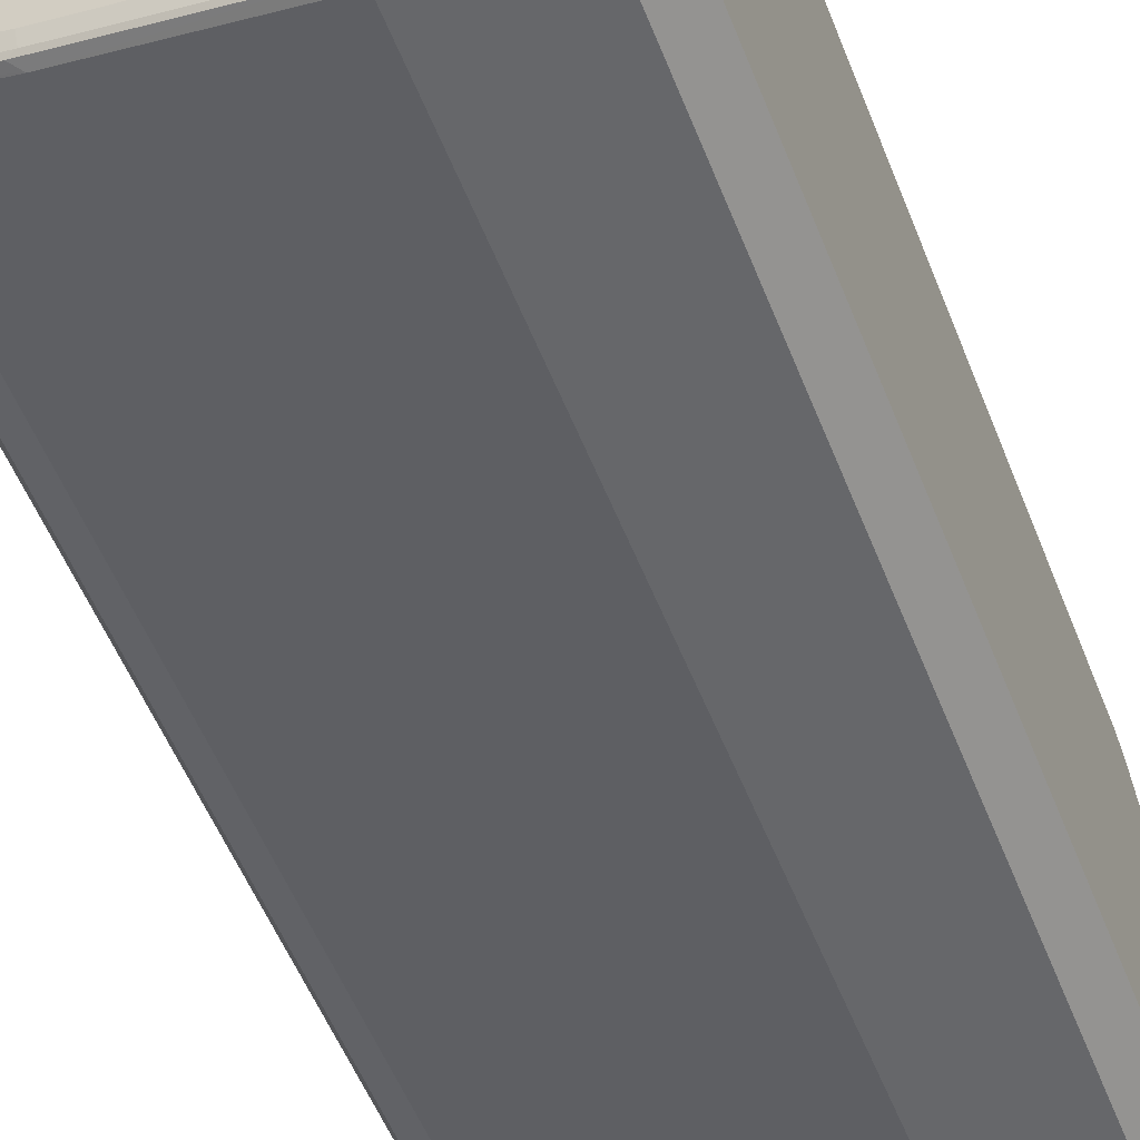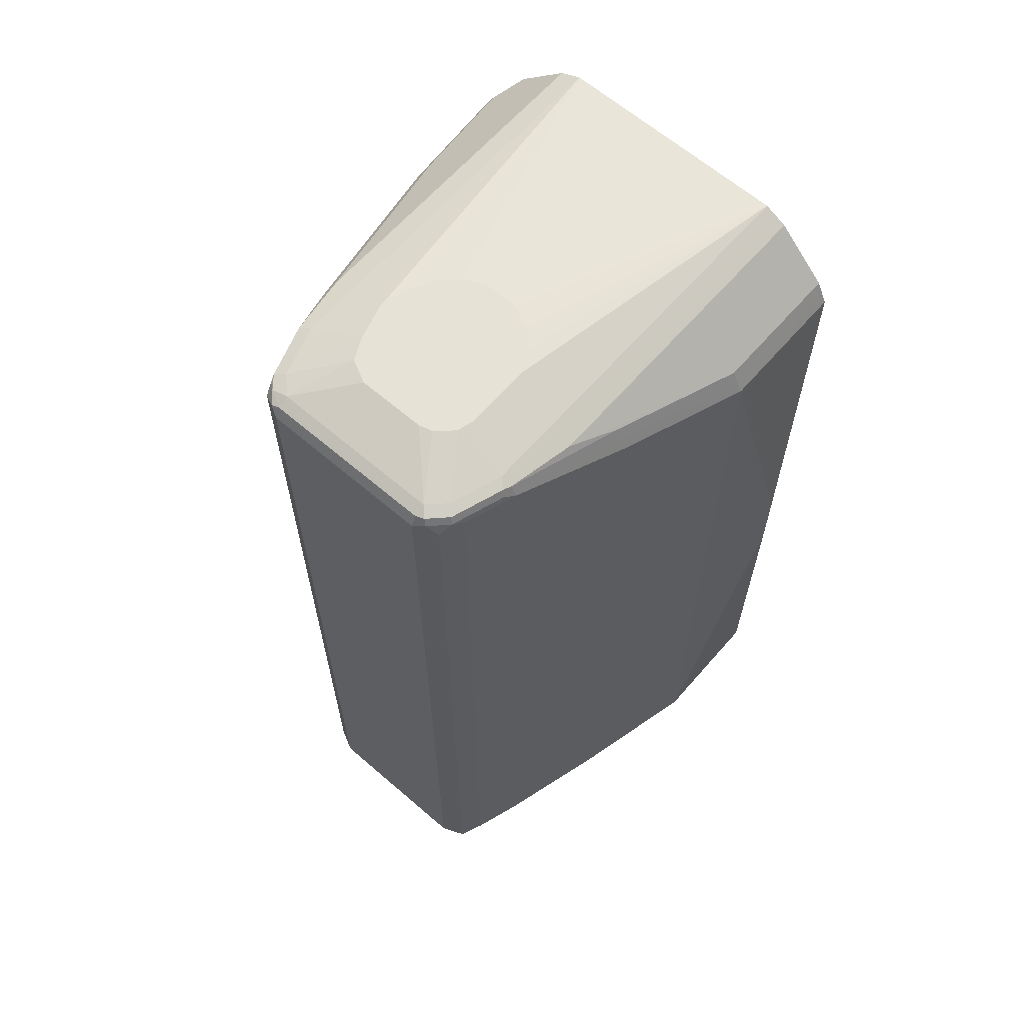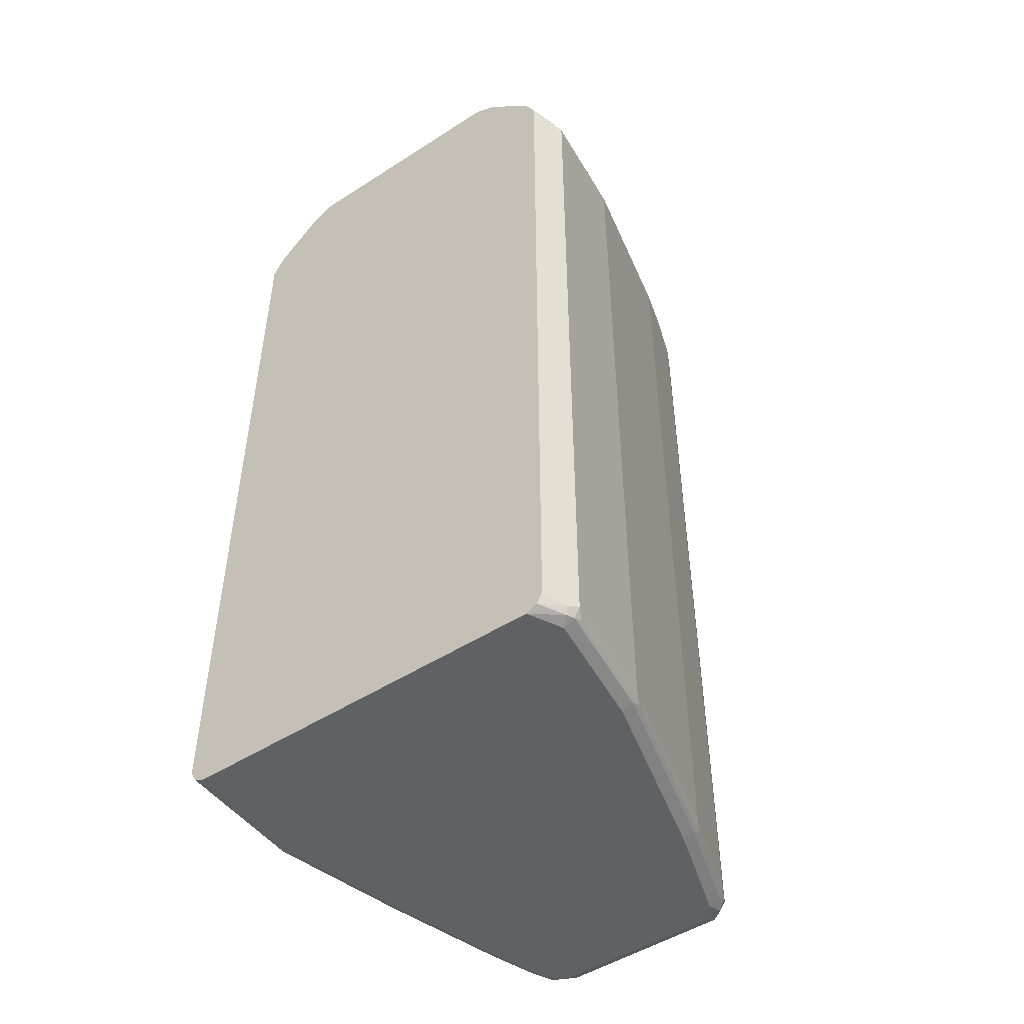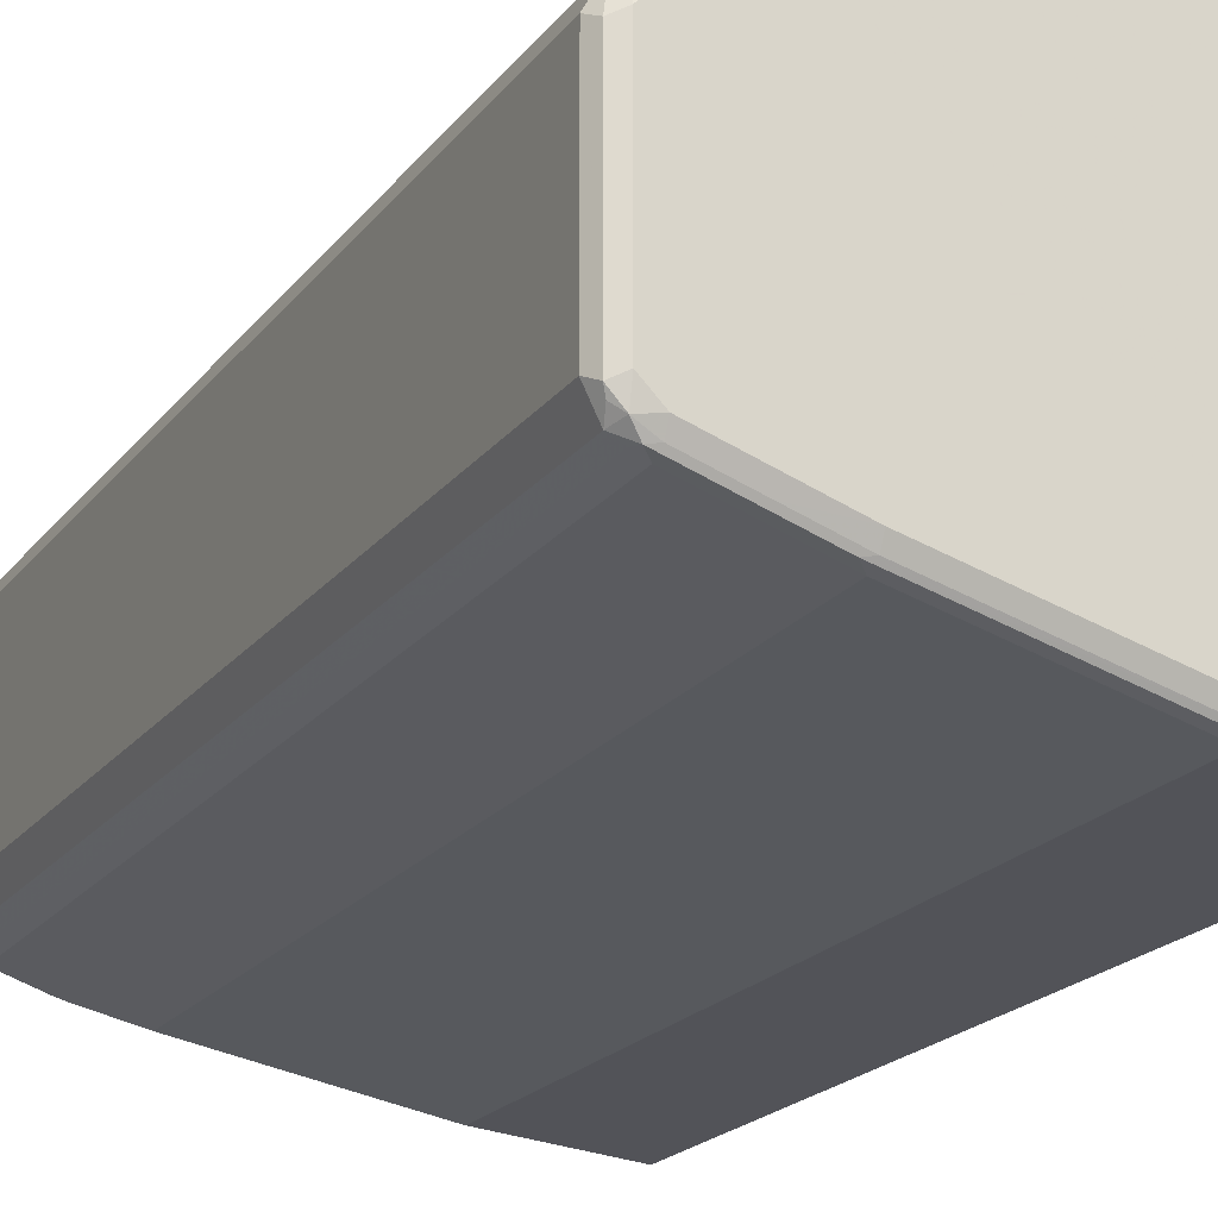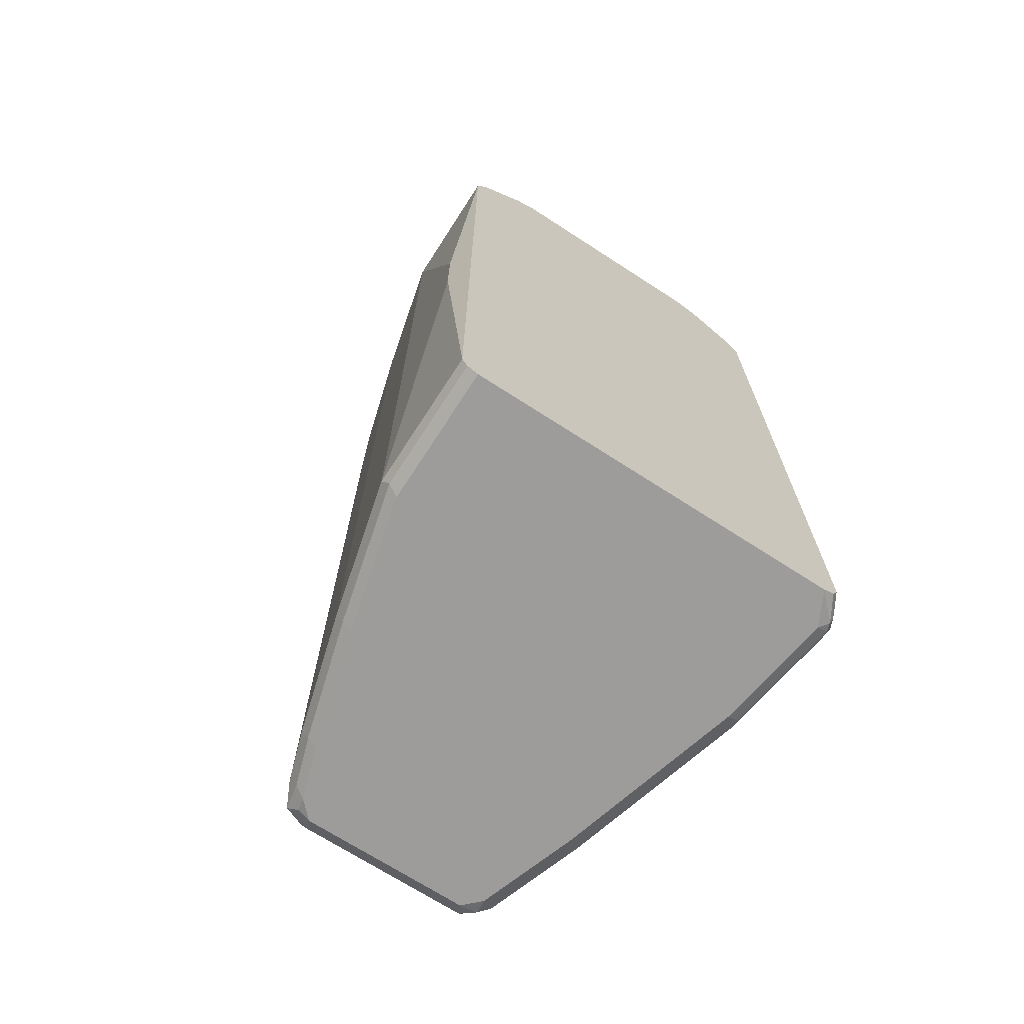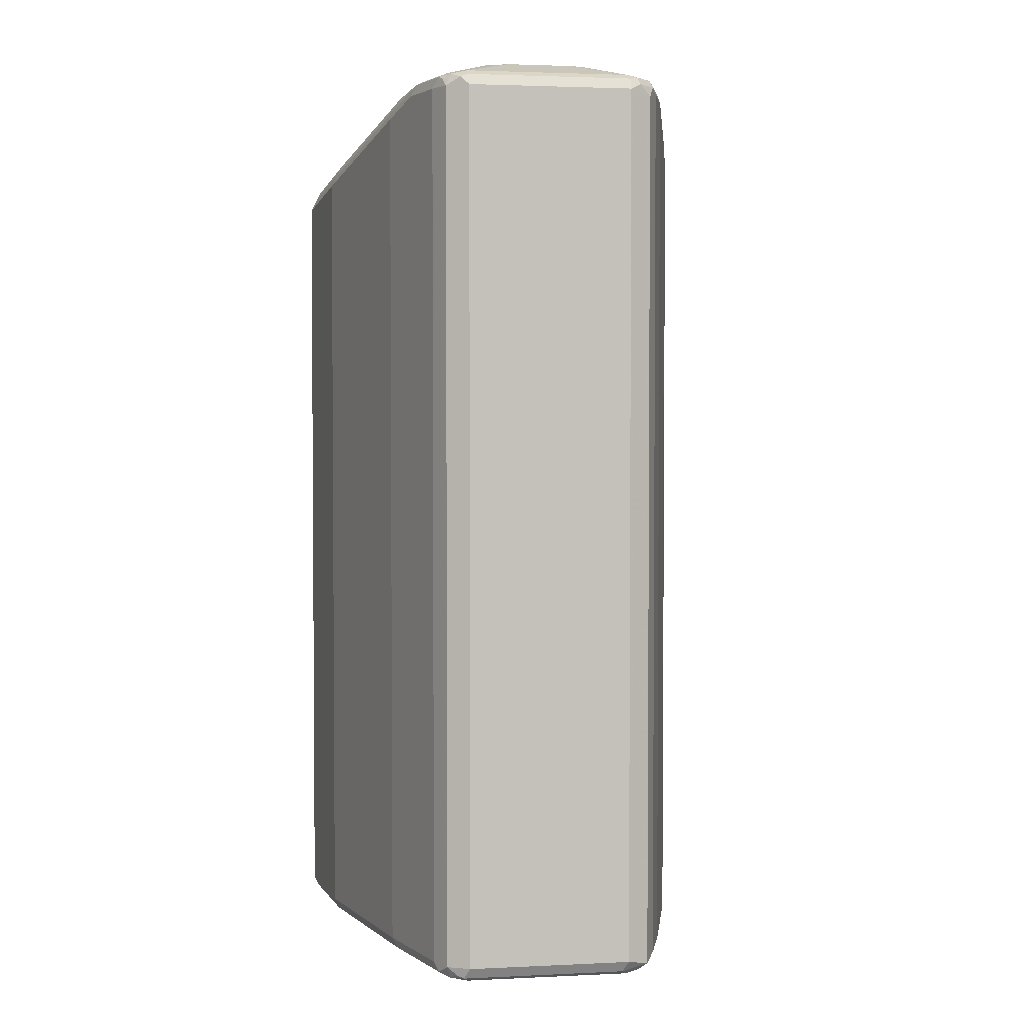
<metadata>
{"format":"obj","ext":"obj","renderer":"f3d","projection":"perspective","resolution":1024,"background":"white","views":[{"elev":-56.2,"azim":21.8,"up":"+Z"},{"elev":63.7,"azim":-49.0,"up":"+Y"},{"elev":-49.2,"azim":125.5,"up":"+Y"},{"elev":-19.6,"azim":-25.6,"up":"+Z"},{"elev":-70.2,"azim":57.1,"up":"+Y"},{"elev":2.7,"azim":-99.2,"up":"+Y"}]}
</metadata>
<code>
v 0.03685 0.1855 -0.1299
v -0.3217 0.204 -0.08658
v -0.308 0.204 -0.08167
v -0.2709 0.204 -0.06314
v -0.2524 0.204 -0.04457
v -0.2412 0.204 -0.01865
v 0.03685 0.1855 0.1299
v 0.03685 0.1853 -0.1305
v -0.328 0.204 -0.08668
v -0.2412 0.204 0.01845
v -0.2413 0.204 0.01878
v -0.2474 0.204 0.03099
v -0.2536 0.204 0.04325
v -0.2537 0.204 0.04344
v -0.2723 0.204 0.06201
v -0.297 0.204 0.07432
v -0.3898 0.1855 0.1299
v 0.03685 0.1793 0.1425
v 0.03685 0.1732 -0.1547
v -0.3279 0.1732 -0.1547
v -0.3898 0.1855 -0.1299
v -0.3715 0.204 -0.07423
v -0.3712 0.204 0.07432
v -0.4454 0.1855 0.1114
v -0.3991 0.1809 0.1392
v -0.3155 0.1732 0.1546
v -0.3716 0.204 0.07422
v -0.3858 0.204 0.07024
v 0.03685 0.1732 0.1546
v 0.03685 0.1175 -0.2103
v 0.006186 0.09898 -0.2289
v -0.3403 0.1608 -0.1608
v -0.396 0.1793 -0.1423
v -0.1238 0.1175 -0.2103
v -0.1361 0.1051 -0.2166
v -0.4454 0.1855 -0.1113
v -0.3837 0.204 -0.06815
v -0.464 0.1855 0.0928
v -0.4547 0.1809 0.1206
v -0.396 0.204 0.06187
v -0.4022 0.1732 0.1423
v -0.3898 0.1793 0.1423
v -0.2598 0.1546 0.1732
v -0.1857 0.136 0.1918
v -0.1114 0.1175 0.2103
v 0.03685 0.1175 0.2103
v 0.03685 0.09277 -0.2228
v 0.02164 0.09587 -0.2258
v -1.756e-05 0.07423 -0.2413
v -0.006221 0.08655 -0.2351
v -0.3341 0.1485 -0.1671
v -0.4516 0.1793 -0.1237
v -0.3898 0.167 -0.1485
v -0.13 0.09277 -0.2227
v -0.4663 0.1809 -0.1113
v -0.464 0.1855 -0.0928
v -0.3961 0.204 -0.06174
v -0.3959 0.204 -0.06193
v -0.4733 0.1809 0.1021
v -0.4044 0.204 0.05172
v -0.4084 0.204 0.03712
v -0.4578 0.1732 0.1237
v -0.3898 0.167 0.1485
v -0.2598 0.1423 0.1794
v -0.1857 0.1237 0.198
v -0.1114 0.09277 0.2227
v 0.03685 0.105 0.2166
v 0.03685 0.09246 -0.2229
v -1.756e-05 -0.8352 -0.2413
v -0.3341 -0.8352 -0.1671
v -0.4454 0.167 -0.1299
v -0.4594 0.1763 -0.1206
v -0.13 -0.8352 -0.2227
v -0.4702 0.167 -0.1176
v -0.4779 0.1763 -0.1021
v -0.4764 0.1793 -0.0928
v -0.4084 0.204 -0.03708
v -0.4022 0.204 -0.04957
v -0.4764 0.1793 0.0928
v -0.4764 0.1732 0.1051
v -0.4454 0.167 0.1299
v -0.4702 0.1608 0.1175
v -0.4578 -0.829 0.1237
v -0.2598 0.1298 0.1856
v -0.3898 -0.8352 0.1485
v -0.1857 0.1113 0.2041
v 0.03685 0.09277 0.2227
v -0.1114 -0.8352 0.2227
v 0.009237 -0.3434 0.2367
v 0.03685 -0.8351 -0.2229
v 0.01234 -0.8414 -0.2351
v 0.009237 -0.8492 -0.232
v -1.756e-05 -0.8476 -0.2351
v -0.009323 -0.8445 -0.2366
v -0.1392 -0.8445 -0.2181
v -0.3434 -0.8445 -0.1624
v -0.3991 -0.8445 -0.1438
v -0.4454 -0.8352 -0.1299
v -0.4578 0.167 -0.1237
v -0.4826 0.167 -0.0928
v -0.4702 -0.8352 -0.1176
v -0.4826 0.167 0.0928
v -0.4454 -0.8352 0.1299
v -0.4702 -0.8414 0.1175
v -0.2598 -0.8352 0.1856
v -0.4145 -0.8414 0.1361
v -0.3836 -0.8476 0.1423
v -0.1857 -0.8352 0.2041
v 0.03685 -0.3159 0.2228
v -0.1052 -0.8476 0.2165
v 0.03685 -0.8355 0.2226
v 0.03685 -0.8352 0.2227
v 0.009237 -0.4361 0.2367
v 0.03685 -0.8354 -0.2227
v 0.03685 -0.8476 -0.2166
v 0.03685 -0.8538 -0.2042
v -1.756e-05 -0.8538 -0.2227
v -0.13 -0.8476 -0.2166
v -0.3341 -0.8476 -0.1608
v -0.3898 -0.8476 -0.1423
v -0.4547 -0.8445 -0.1253
v -0.4578 -0.8352 -0.1237
v -0.4826 -0.8352 -0.0928
v -0.464 -0.8492 -0.1137
v -0.4733 -0.8445 -0.1067
v -0.4764 -0.8476 -0.09898
v -0.4826 -0.8352 0.0928
v -0.4764 -0.8476 0.08662
v -0.4609 -0.8507 0.1082
v -0.4454 -0.8538 0.1114
v -0.4393 -0.8476 0.1237
v -0.2536 -0.8476 0.1794
v -0.3898 -0.8538 0.1299
v -0.2598 -0.8538 0.167
v -0.1795 -0.8476 0.198
v 0.03685 -0.4268 0.2228
v 0.03685 -0.8476 0.2165
v -0.1114 -0.8538 0.2041
v 0.03685 -0.8538 0.2041
v -0.13 -0.8538 -0.2042
v -0.3341 -0.8538 -0.1485
v -0.4454 -0.8476 -0.1237
v -0.4454 -0.8538 -0.1113
v -0.464 -0.8538 -0.0928
v -0.464 -0.8538 0.0928
f 1 2 3
f 74 123 100
f 74 101 123
f 74 122 101
f 74 99 122
f 74 100 75
f 72 99 74
f 75 79 76
f 71 122 99
f 71 98 121
f 71 99 72
f 70 121 98
f 70 97 121
f 70 96 97
f 70 95 96
f 71 121 122
f 70 73 95
f 75 100 102
f 79 102 80
f 88 112 113
f 88 111 112
f 88 110 111
f 87 89 109
f 85 107 105
f 85 106 107
f 75 102 79
f 85 104 106
f 84 108 86
f 84 105 108
f 83 104 103
f 82 127 104
f 82 102 127
f 80 102 82
f 85 103 104
f 89 113 136
f 69 95 73
f 69 93 94
f 62 83 103
f 62 104 83
f 62 82 104
f 62 80 82
f 59 79 80
f 56 78 57
f 62 103 81
f 56 77 78
f 55 75 76
f 55 74 75
f 55 72 74
f 52 72 55
f 52 71 72
f 51 71 53
f 55 76 56
f 69 94 95
f 63 84 64
f 63 103 85
f 69 92 93
f 69 91 92
f 69 90 91
f 66 89 87
f 66 113 89
f 66 88 113
f 63 81 103
f 66 108 88
f 66 87 67
f 65 86 66
f 64 86 65
f 64 84 86
f 63 105 84
f 63 85 105
f 66 86 108
f 51 98 71
f 89 136 109
f 91 114 115
f 116 140 117
f 116 141 140
f 116 143 141
f 116 144 143
f 116 145 144
f 116 130 145
f 117 140 118
f 116 133 130
f 116 138 134
f 116 139 138
f 112 136 113
f 110 139 137
f 110 138 139
f 110 134 138
f 116 134 133
f 110 135 134
f 118 140 141
f 119 141 120
f 132 134 135
f 129 145 130
f 128 145 129
f 126 145 128
f 126 144 145
f 124 144 126
f 118 141 119
f 124 143 144
f 124 126 125
f 123 128 127
f 123 126 128
f 121 142 124
f 120 143 142
f 120 141 143
f 124 142 143
f 90 114 91
f 110 137 111
f 107 134 132
f 100 123 127
f 97 142 121
f 97 120 142
f 96 120 97
f 96 119 120
f 96 118 119
f 100 127 102
f 95 118 96
f 93 118 94
f 93 117 118
f 92 117 93
f 92 116 117
f 92 115 116
f 91 115 92
f 94 118 95
f 108 135 110
f 101 122 121
f 101 124 125
f 107 133 134
f 107 130 133
f 107 131 130
f 105 135 108
f 105 132 135
f 105 107 132
f 101 121 124
f 104 107 106
f 104 130 131
f 104 129 130
f 104 128 129
f 104 127 128
f 101 126 123
f 101 125 126
f 104 131 107
f 51 70 98
f 88 108 110
f 51 54 73
f 2 8 9
f 2 4 3
f 2 5 4
f 2 6 5
f 2 10 6
f 2 11 10
f 7 10 11
f 2 12 11
f 2 14 13
f 2 15 14
f 2 16 15
f 2 23 16
f 2 27 23
f 2 28 27
f 2 13 12
f 2 40 28
f 7 11 12
f 7 13 14
f 17 27 28
f 17 23 27
f 17 26 18
f 17 25 26
f 17 24 25
f 9 21 22
f 7 12 13
f 8 21 9
f 8 19 20
f 7 17 18
f 7 23 17
f 7 16 23
f 7 15 16
f 7 14 15
f 8 20 21
f 17 28 24
f 2 60 40
f 2 77 61
f 1 112 111
f 1 136 112
f 1 109 136
f 1 87 109
f 1 67 87
f 1 46 67
f 1 111 137
f 1 29 46
f 1 7 18
f 1 10 7
f 51 73 70
f 1 5 6
f 1 4 5
f 1 3 4
f 1 18 29
f 2 61 60
f 1 137 139
f 1 116 115
f 2 78 77
f 2 57 78
f 2 58 57
f 2 37 58
f 2 22 37
f 2 9 22
f 1 139 116
f 1 8 2
f 1 30 19
f 1 47 30
f 1 68 47
f 1 90 68
f 1 114 90
f 1 115 114
f 1 19 8
f 18 26 29
f 1 6 10
f 19 31 20
f 39 59 80
f 38 79 59
f 38 76 79
f 38 56 76
f 38 77 56
f 38 61 77
f 39 80 62
f 38 60 61
f 36 58 37
f 36 57 58
f 36 56 57
f 36 55 56
f 36 52 55
f 35 54 51
f 38 40 60
f 35 49 54
f 41 62 81
f 41 63 42
f 19 30 31
f 49 73 54
f 49 69 73
f 49 68 90
f 47 49 48
f 47 68 49
f 41 81 63
f 45 67 46
f 45 65 66
f 44 65 45
f 43 65 44
f 43 64 65
f 42 64 43
f 42 63 64
f 45 66 67
f 35 50 49
f 49 90 69
f 33 53 71
f 33 71 52
f 20 33 21
f 20 34 35
f 20 35 32
f 21 33 52
f 21 52 36
f 21 36 22
f 22 36 37
f 24 38 59
f 24 59 39
f 24 39 25
f 24 28 40
f 24 40 38
f 25 39 62
f 25 62 41
f 20 31 34
f 25 42 26
f 33 51 53
f 25 41 42
f 32 35 51
f 32 51 33
f 31 35 34
f 31 50 35
f 31 49 50
f 20 32 33
f 30 48 31
f 30 47 48
f 26 42 43
f 26 46 29
f 31 48 49
f 26 45 46
f 26 43 44
f 26 44 45

</code>
